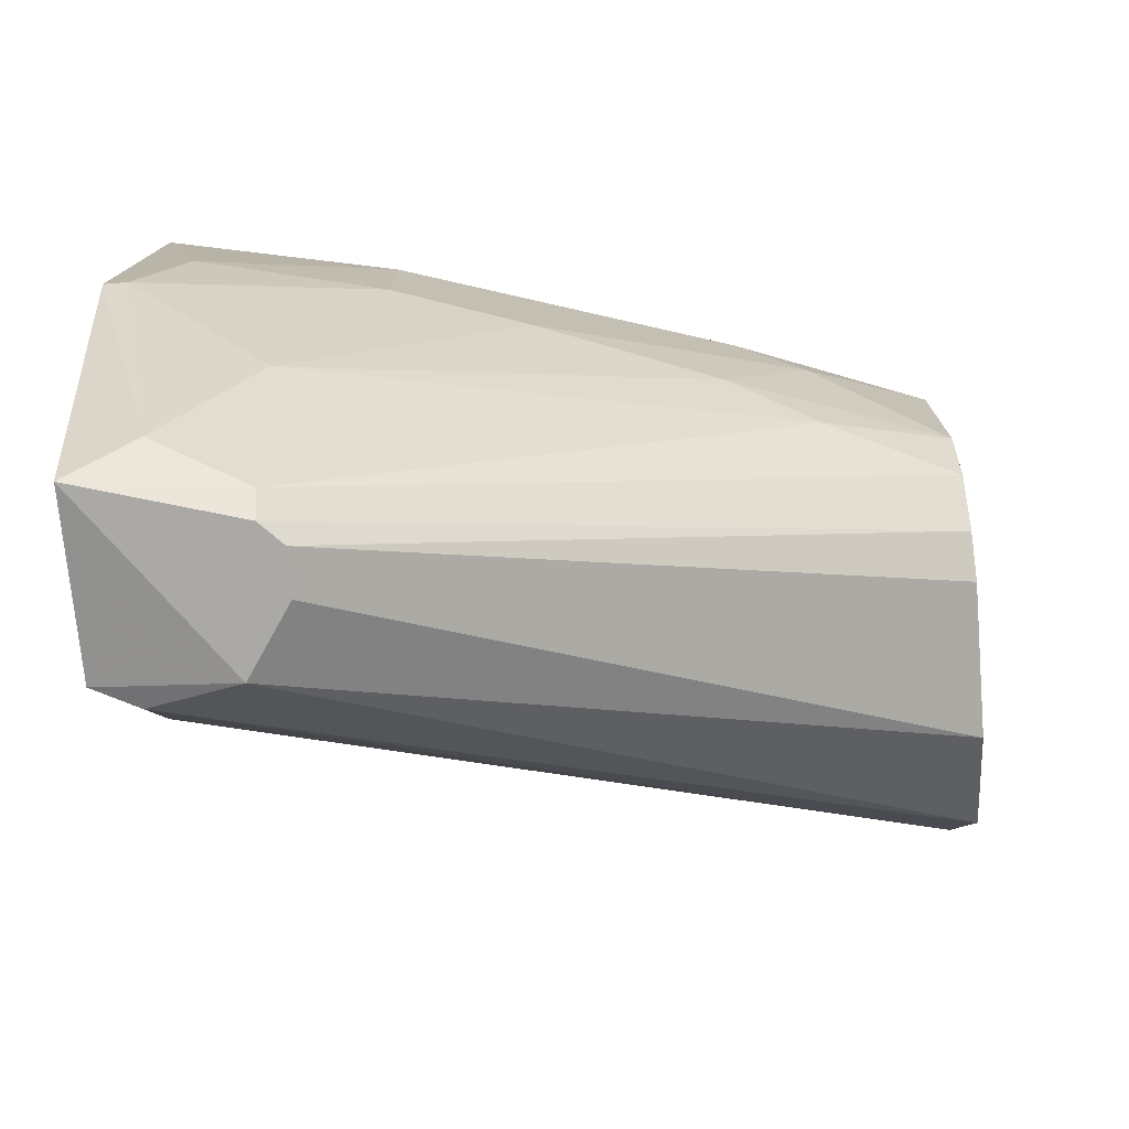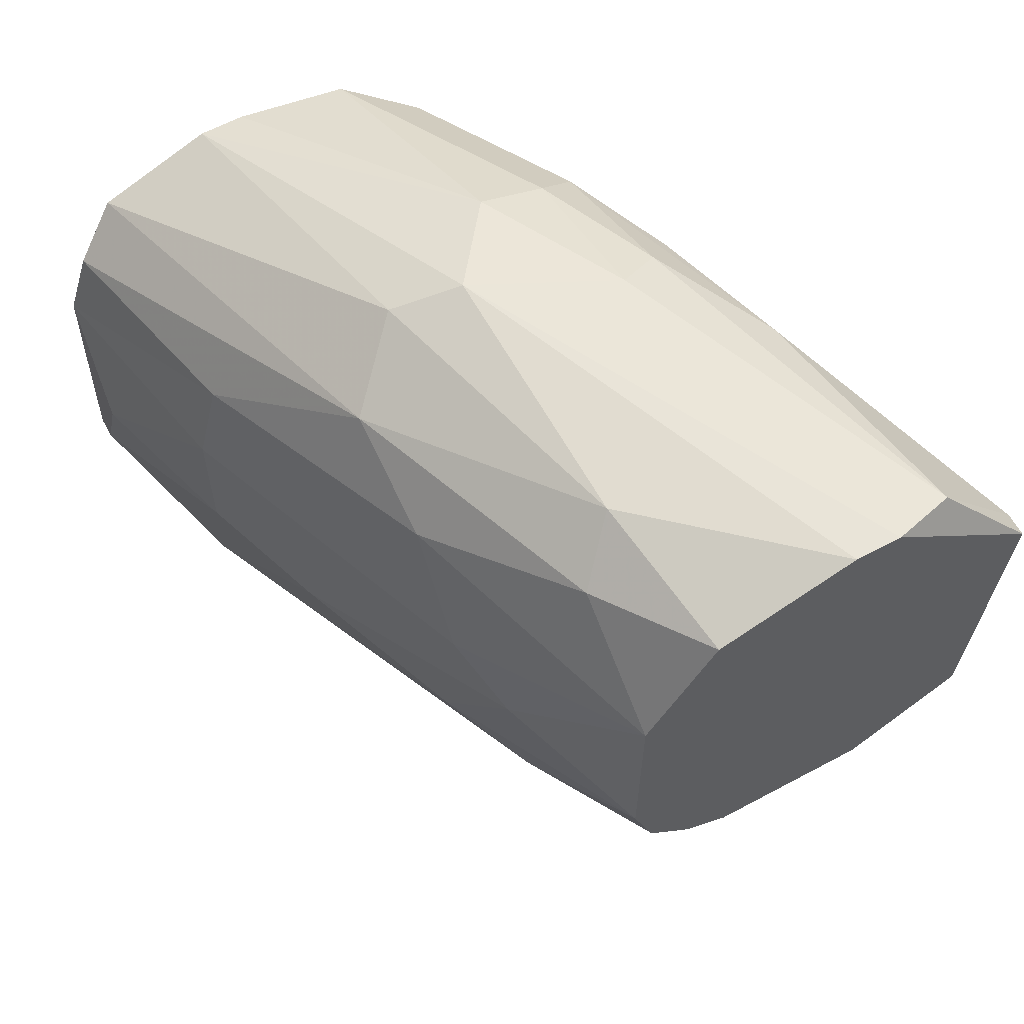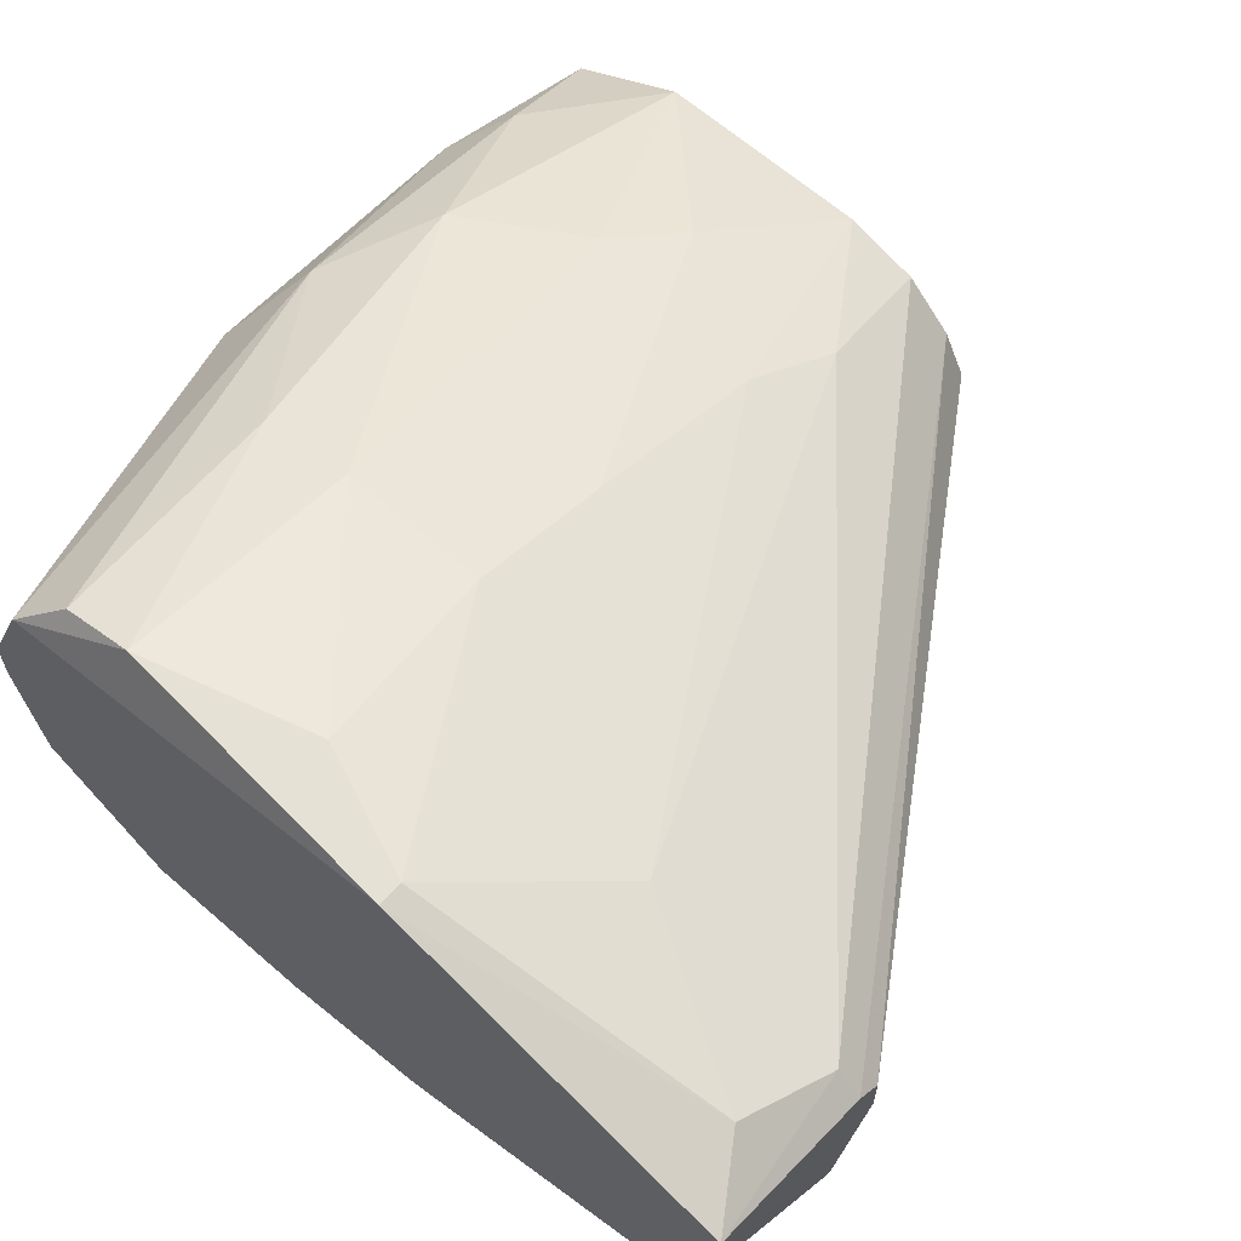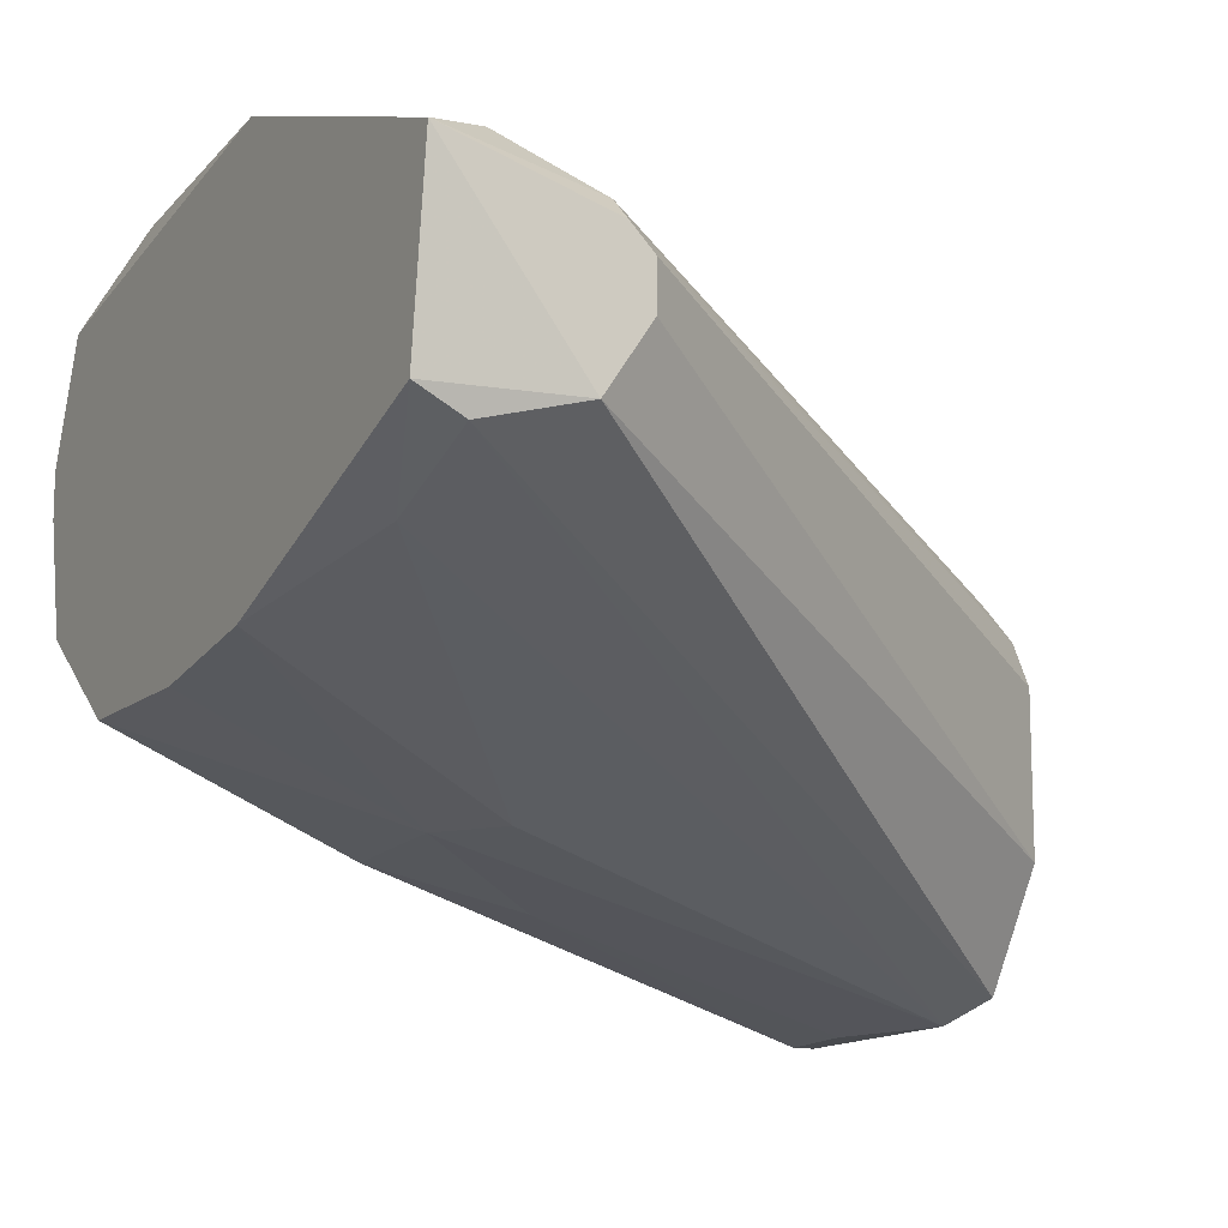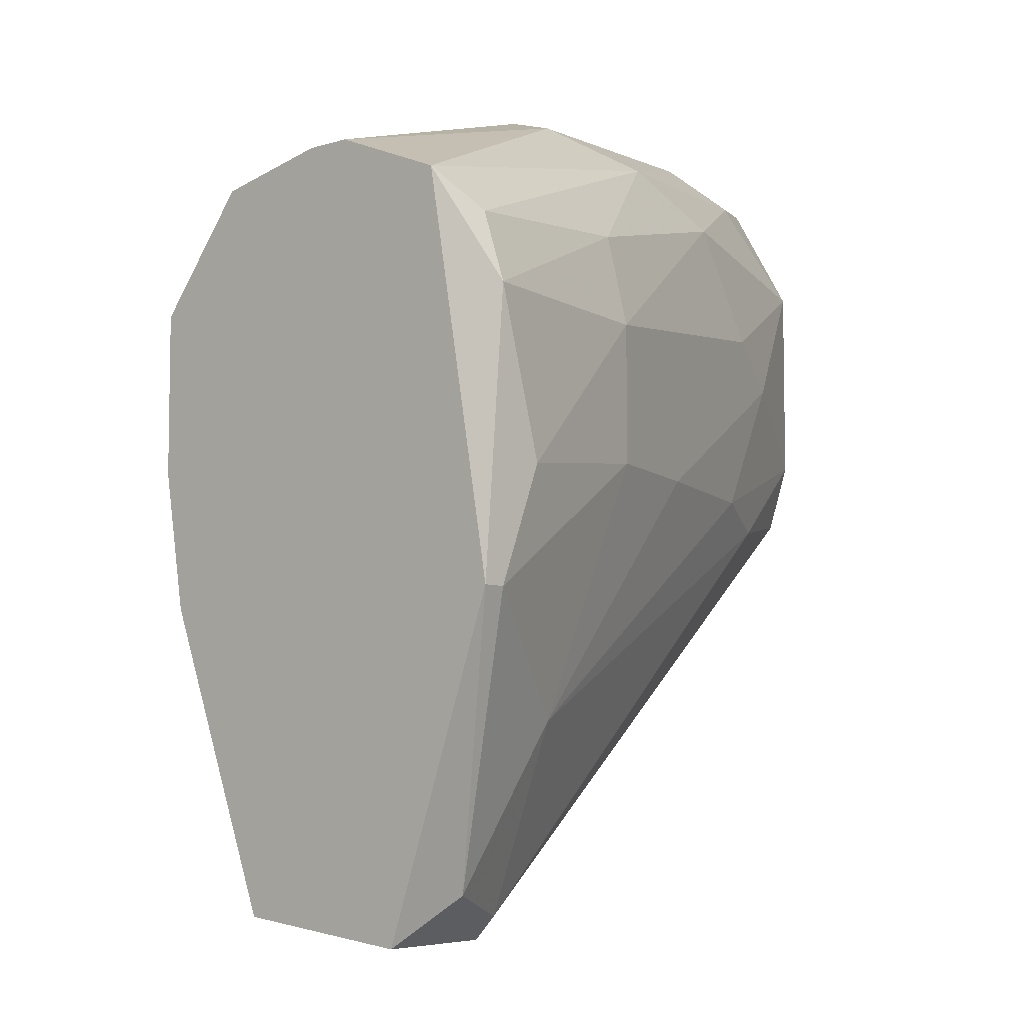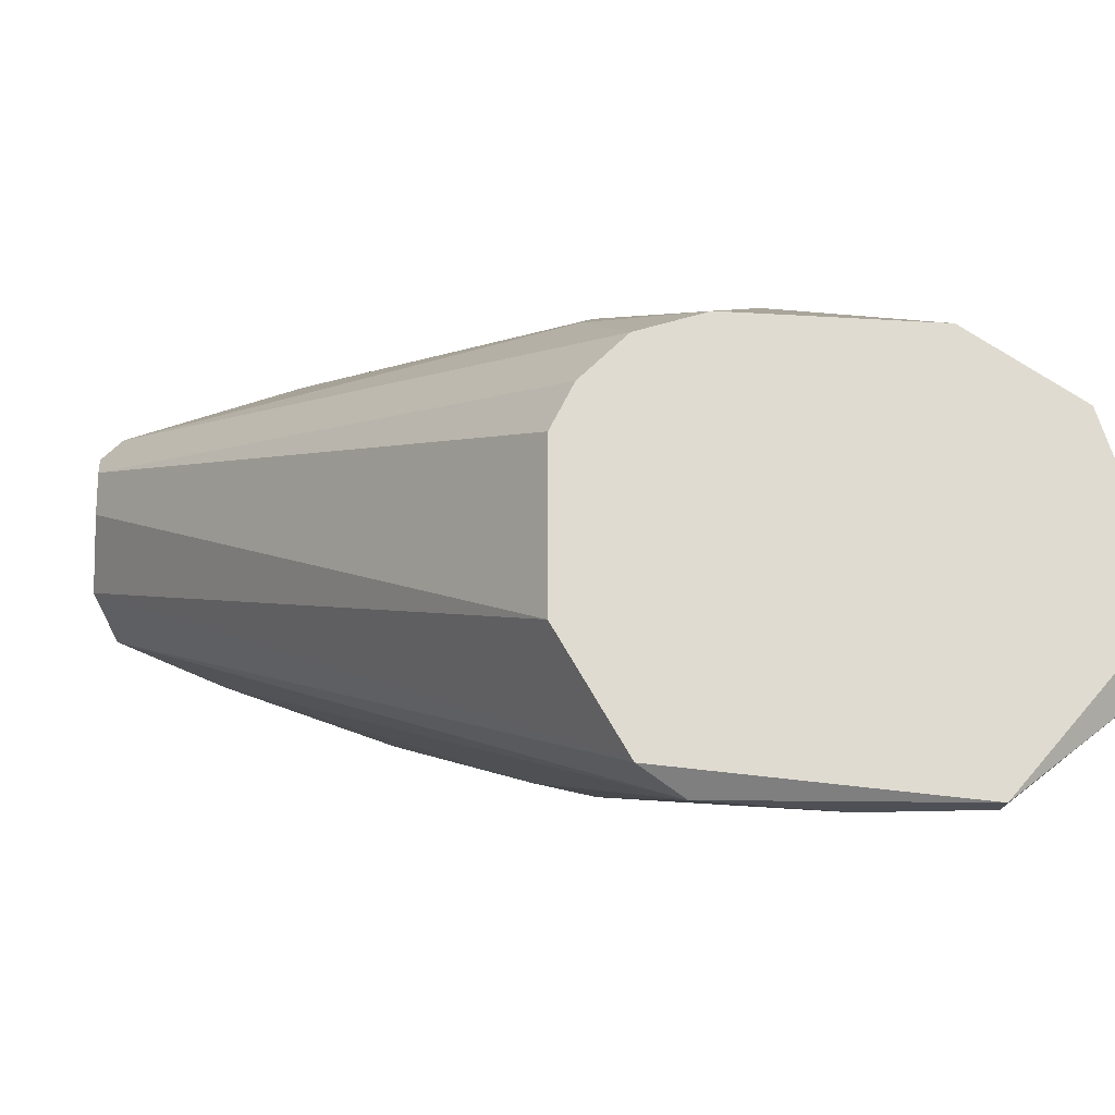
<metadata>
{"format":"obj","ext":"obj","renderer":"f3d","projection":"perspective","resolution":1024,"background":"white","views":[{"elev":-75.5,"azim":-175.5,"up":"+Z"},{"elev":61.4,"azim":-118.7,"up":"+Z"},{"elev":64.1,"azim":131.3,"up":"+Y"},{"elev":-13.1,"azim":150.5,"up":"+Y"},{"elev":-6.8,"azim":132.2,"up":"+Z"},{"elev":-19.4,"azim":-97.0,"up":"+Y"}]}
</metadata>
<code>
v 0.03473 0.004158 -0.07798
v 0.03473 0.007968 -0.07798
v 0.01377 -0.01299 -0.005527
v 0.002335 0.009879 -0.03985
v 0.01948 -0.02062 -0.01316
v 0.01948 -0.001563 -0.005527
v 0.02901 -0.02062 -0.03605
v 0.02901 0.01942 -0.03985
v 0.02901 0.01942 -0.02841
v 0.02901 -0.01681 -0.01316
v 0.02901 0.0175 -0.02078
v 0.01758 0.01559 -0.03985
v -0.01483 -0.02443 -0.005527
v -0.01483 -0.03206 -0.03605
v -0.01483 -0.03206 -0.01506
v 0.03854 -0.001563 -0.07798
v 0.02711 -0.01299 -0.009341
v 0.02711 -0.02062 -0.02078
v 0.02711 -0.007273 -0.007434
v 0.04999 -0.005368 -0.01697
v 0.04999 -0.01299 -0.03985
v 0.04999 -0.01299 -0.02651
v 0.04999 0.004158 -0.01506
v 0.04999 0.01369 -0.07798
v 0.04999 -0.01108 -0.05128
v 0.04999 -0.001563 -0.07607
v 0.04999 0.007968 -0.01506
v 0.04999 0.02323 -0.05128
v 0.04999 0.0175 -0.01888
v 0.04809 0.02132 -0.02269
v 0.04809 0.02323 -0.02841
v 0.04809 0.02323 -0.05128
v 0.01568 -0.01681 -0.007434
v 0.01568 -0.02443 -0.02651
v 0.01568 0.009879 -0.01125
v 0.04427 0.02323 -0.04175
v 0.04427 0.01559 -0.07416
v 0.000421 0.009879 -0.0246
v 0.02139 0.004158 -0.007434
v 0.006143 -0.02253 -0.009341
v 0.006143 0.009879 -0.01506
v -0.005295 0.006063 -0.04175
v -0.005295 0.007968 -0.02841
v -0.007202 0.002247 -0.009341
v 0.04617 -0.01108 -0.01888
v 0.04617 -0.003468 -0.07607
v 0.04617 -0.007273 -0.06654
v -0.01292 -0.03206 -0.0246
v -0.01674 -0.02062 -0.04555
v -0.01674 -0.003468 -0.007434
v -0.01674 -0.003468 -0.04365
v -0.01674 -0.01871 -0.00362
v -0.01674 0.000342 -0.03985
v -0.01674 -0.0149 -0.00362
v -0.01674 -0.03206 -0.01506
v -0.01674 0.002247 -0.03414
v -0.01674 0.002247 -0.01697
v -0.01674 -0.03015 -0.03985
v -0.01674 -0.007273 -0.04555
v 0.03664 0.01178 -0.07607
v 0.03664 0.0175 -0.06081
v 0.03664 0.009879 -0.07798
v -0.003387 -0.001563 -0.005527
v 0.0252 -0.02062 -0.04175
f 38 9 8
f 27 23 22
f 27 22 28
f 28 22 26
f 52 53 49
f 53 52 50
f 26 22 25
f 52 49 55
f 49 1 16
f 1 49 59
f 49 53 59
f 16 1 62
f 28 26 24
f 37 28 24
f 26 16 24
f 16 62 24
f 27 28 29
f 28 31 29
f 53 50 57
f 16 26 46
f 16 46 58
f 14 55 58
f 55 49 58
f 49 16 58
f 46 14 58
f 7 22 18
f 6 52 3
f 52 55 13
f 3 52 13
f 55 14 48
f 14 7 48
f 6 27 39
f 27 29 39
f 29 35 39
f 35 63 39
f 63 6 39
f 62 53 60
f 37 24 60
f 24 62 60
f 53 42 60
f 61 37 60
f 42 61 60
f 26 25 47
f 14 46 47
f 46 26 47
f 31 28 36
f 9 31 36
f 22 23 20
f 45 22 20
f 23 27 19
f 27 6 19
f 6 3 19
f 3 17 19
f 20 23 19
f 17 20 19
f 29 31 30
f 35 29 30
f 7 14 64
f 25 7 64
f 14 47 64
f 47 25 64
f 13 55 15
f 40 13 15
f 55 48 15
f 5 40 15
f 18 5 15
f 31 9 11
f 41 35 11
f 9 41 11
f 30 31 11
f 35 30 11
f 57 43 56
f 53 57 56
f 42 53 56
f 25 22 21
f 7 25 21
f 22 7 21
f 28 37 32
f 37 61 32
f 36 28 32
f 57 50 44
f 50 63 44
f 63 35 44
f 35 41 44
f 41 57 44
f 18 22 10
f 22 45 10
f 40 5 10
f 5 18 10
f 20 17 10
f 45 20 10
f 43 57 38
f 57 41 38
f 41 9 38
f 59 53 51
f 53 62 51
f 50 52 54
f 52 6 54
f 63 50 54
f 6 63 54
f 17 3 33
f 13 40 33
f 3 13 33
f 40 10 33
f 10 17 33
f 7 18 34
f 48 7 34
f 15 48 34
f 18 15 34
f 1 59 2
f 62 1 2
f 59 51 2
f 51 62 2
f 43 12 4
f 12 61 4
f 61 42 4
f 56 43 4
f 42 56 4
f 12 43 8
f 61 12 8
f 9 36 8
f 32 61 8
f 36 32 8
f 43 38 8

</code>
